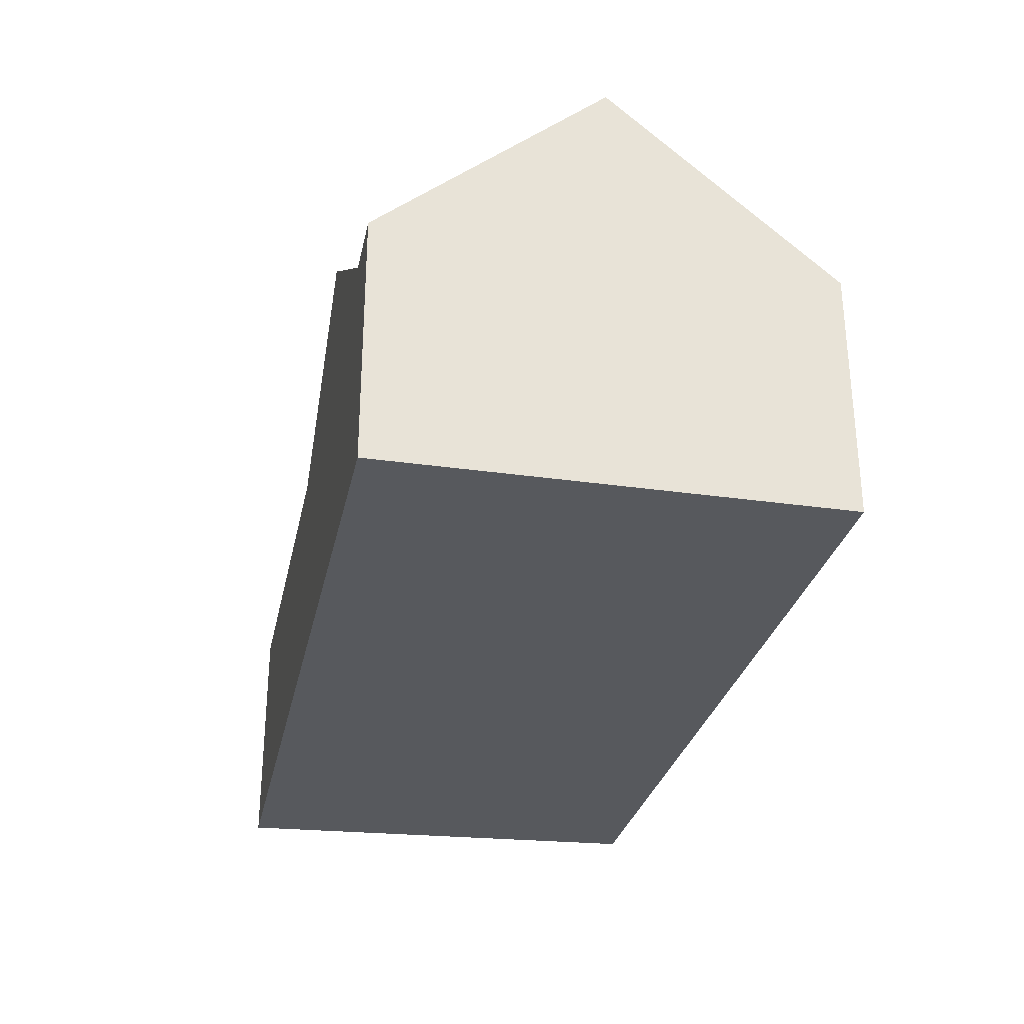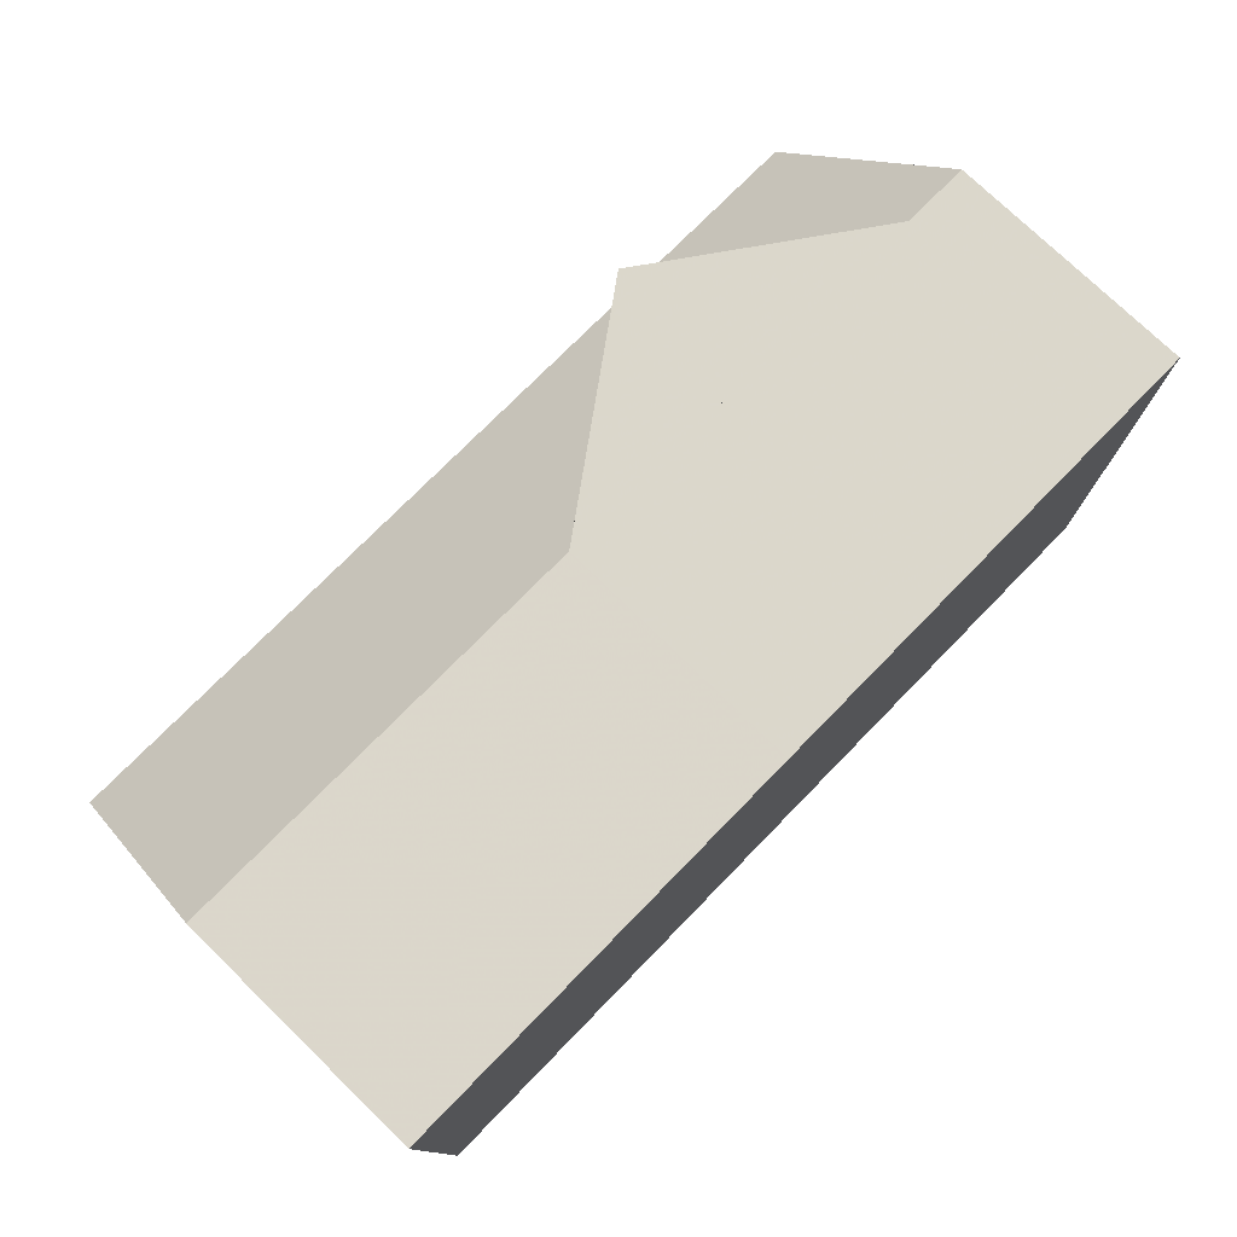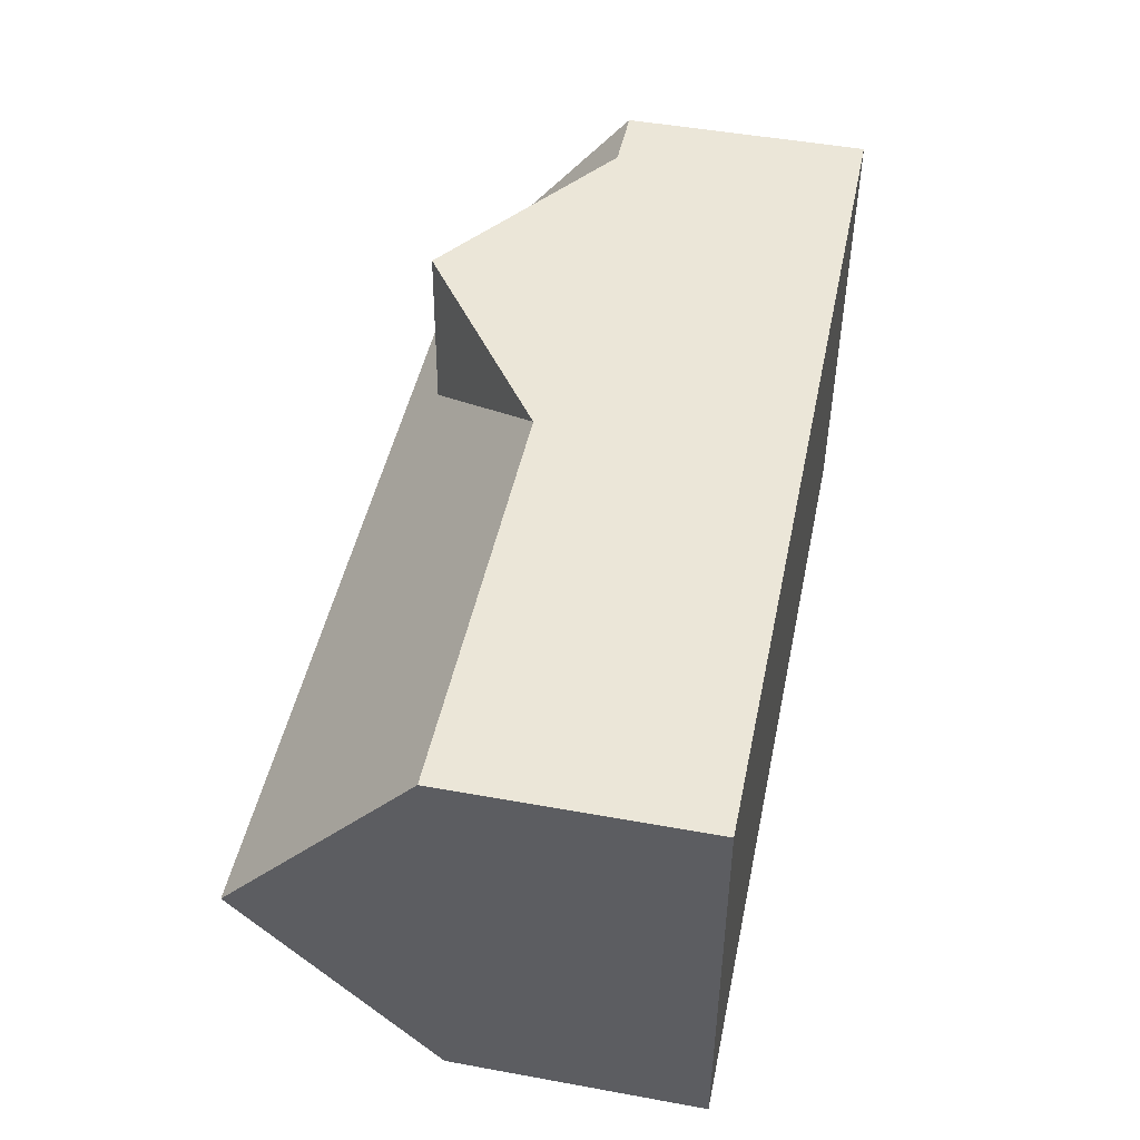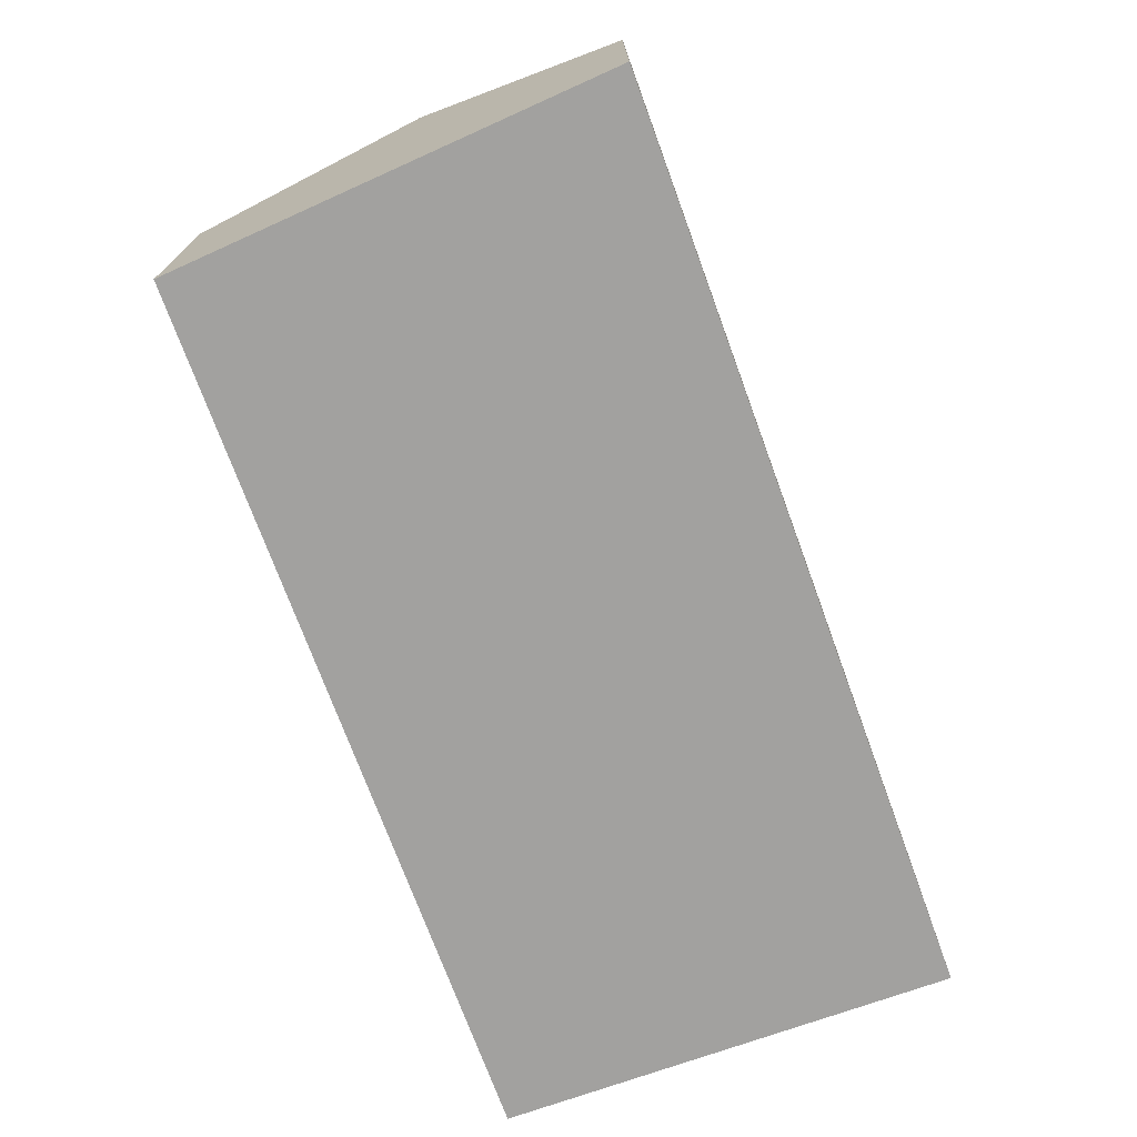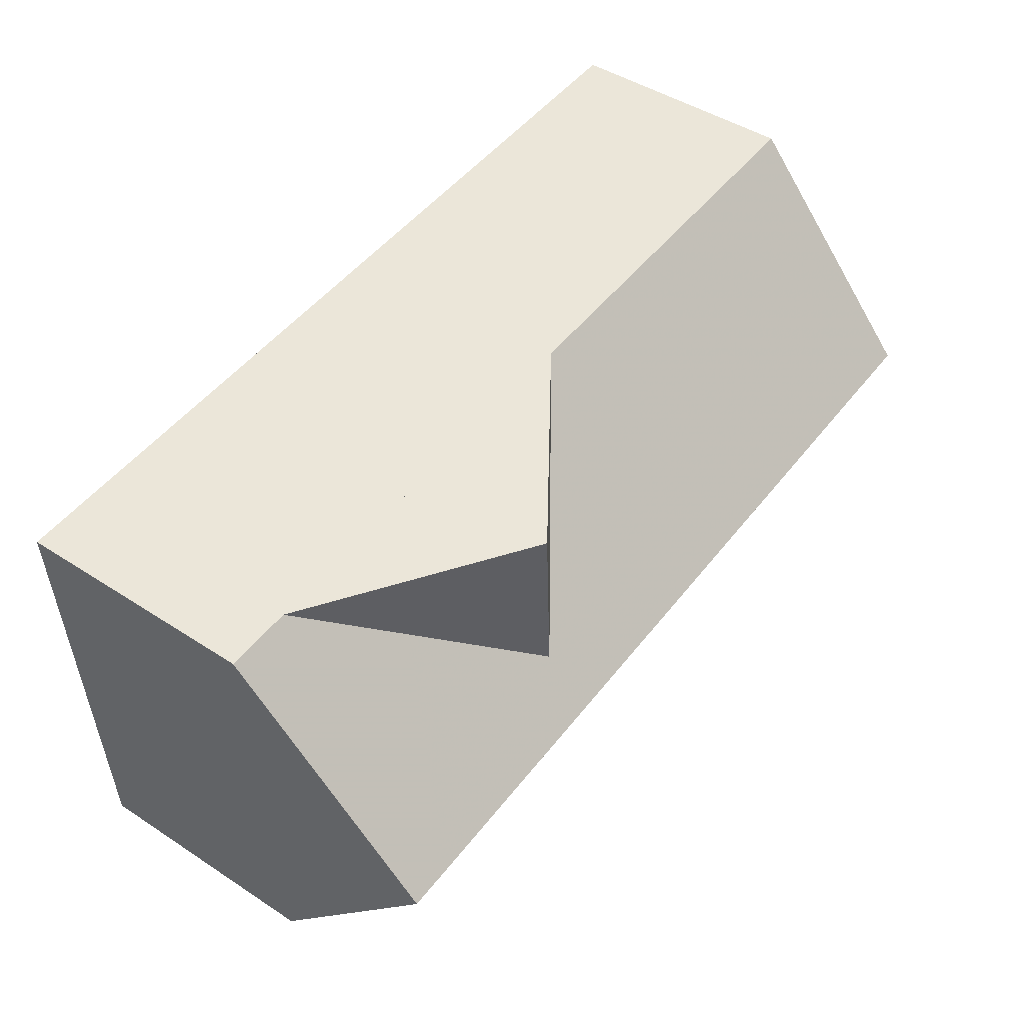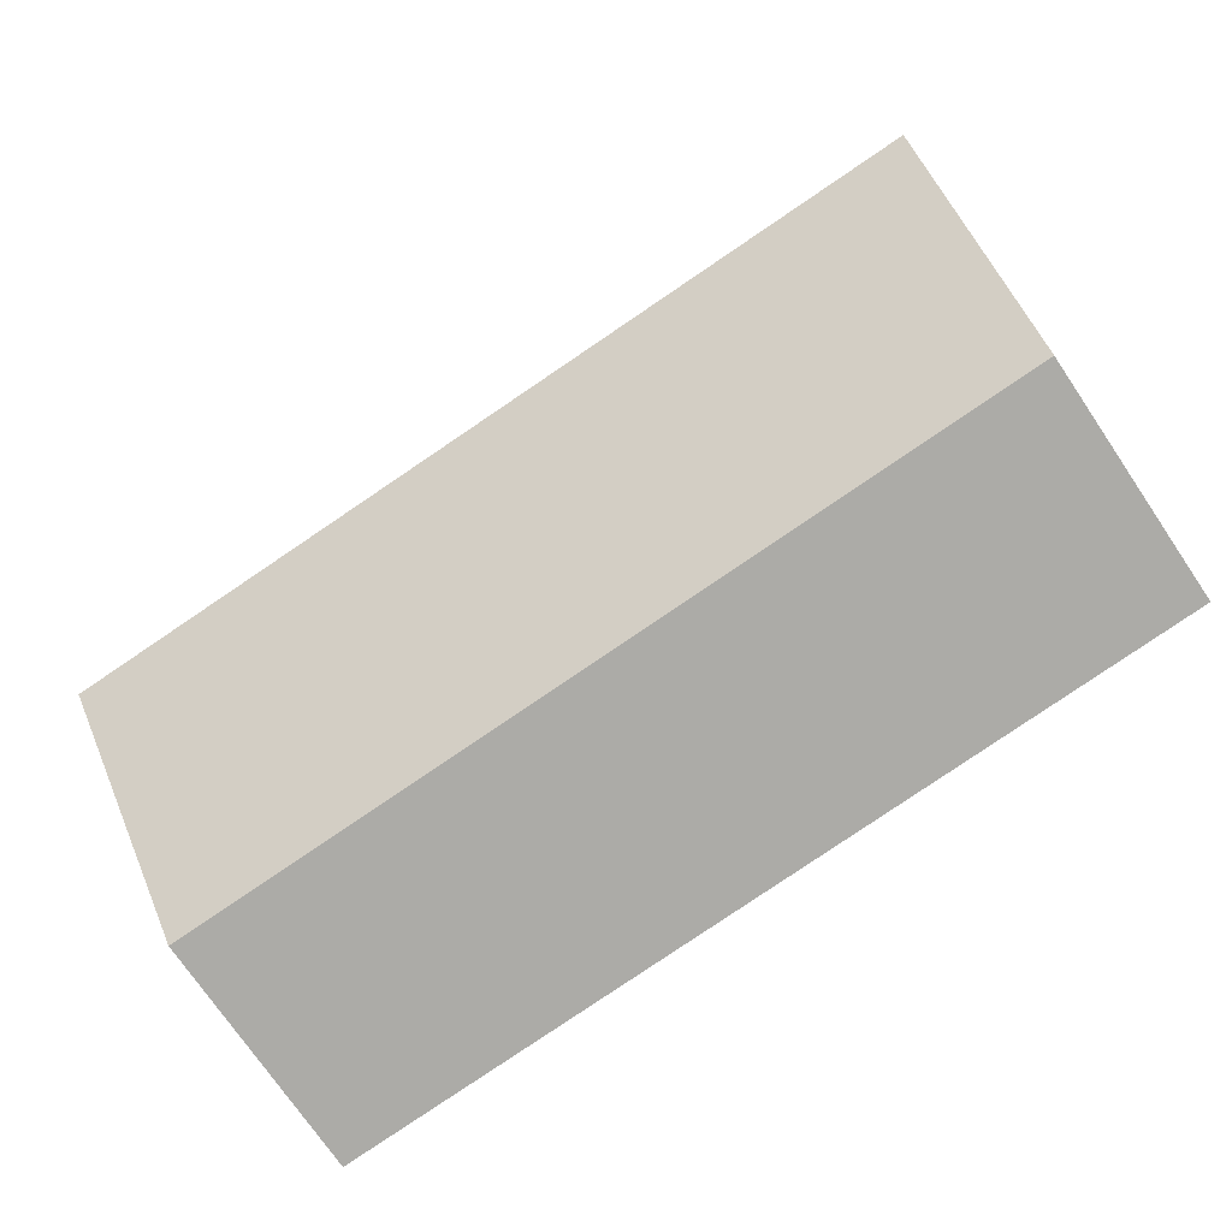
<metadata>
{"format":"obj","ext":"obj","renderer":"f3d","projection":"perspective","resolution":1024,"background":"white","views":[{"elev":-29.4,"azim":80.8,"up":"+Y"},{"elev":75.6,"azim":-45.9,"up":"+Z"},{"elev":48.3,"azim":-78.5,"up":"+Z"},{"elev":-72.2,"azim":-67.3,"up":"+Y"},{"elev":46.4,"azim":126.6,"up":"+Z"},{"elev":-74.4,"azim":-145.8,"up":"+Z"}]}
</metadata>
<code>
v 2.14 0.01141 5.729
v 2.196 -0.02739 5.727
v 2.138 0.01141 5.683
v 2.084 -0.02762 5.732
v 2.084 -0.02762 5.732
v 1.971 -0.02778 5.736
v 1.971 -0.09353 5.736
v 2.084 -0.09353 5.732
v 1.972 0.02229 5.677
v 1.974 -0.02751 5.617
v 1.974 -0.09353 5.617
v 1.971 -0.09353 5.736
v 1.971 -0.02778 5.736
v 2.211 0.02341 5.665
v 2.208 -0.02704 5.605
v 1.974 -0.02751 5.617
v 2.208 -0.02704 5.605
v 2.208 -0.09353 5.605
v 1.974 -0.09353 5.617
v 1.974 -0.09353 5.617
v 2.208 -0.09353 5.605
v 2.214 -0.09353 5.726
v 2.084 -0.09353 5.732
v 1.971 -0.09353 5.736
v 2.196 -0.02739 5.727
v 2.14 0.01141 5.729
v 2.084 -0.02762 5.732
v 2.214 -0.02736 5.726
v 2.214 -0.09353 5.726
v 2.084 -0.09353 5.732
v 2.084 -0.02762 5.732
v 2.211 0.02341 5.665
v 2.214 -0.02736 5.726
v 2.214 -0.09353 5.726
v 2.208 -0.09353 5.605
v 2.208 -0.02704 5.605
f 1 2 3
f 4 1 3
f 5 6 7
f 5 7 8
f 9 10 11
f 9 11 12
f 9 12 13
f 14 15 10
f 14 10 9
f 16 17 18
f 16 18 19
f 20 21 22
f 20 22 23
f 20 23 24
f 25 26 27
f 28 25 27
f 29 28 27
f 29 27 30
f 30 27 31
f 14 9 3
f 28 14 3
f 2 28 3
f 4 3 9
f 6 4 9
f 32 33 34
f 32 34 35
f 32 35 36

</code>
